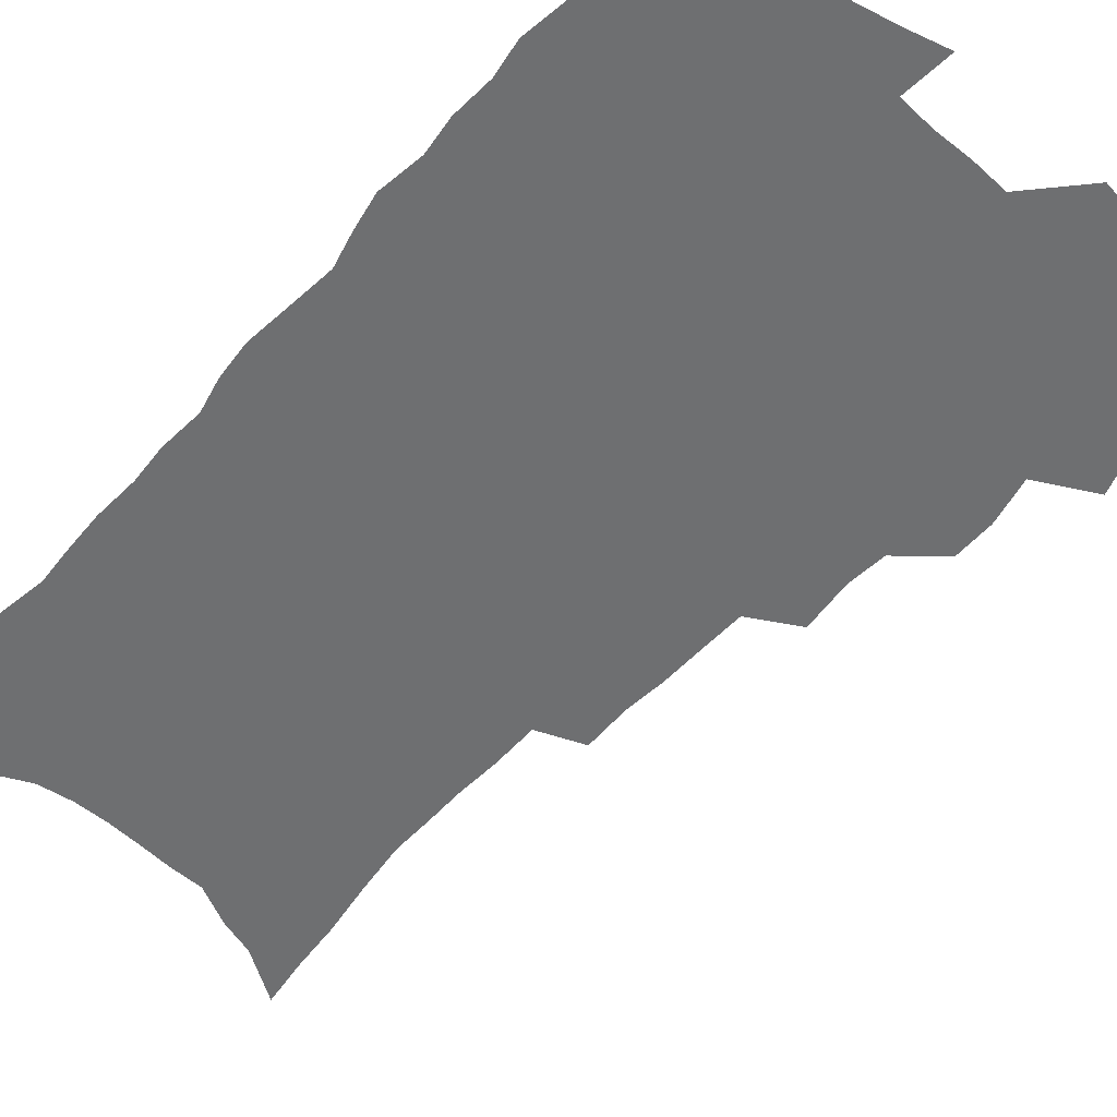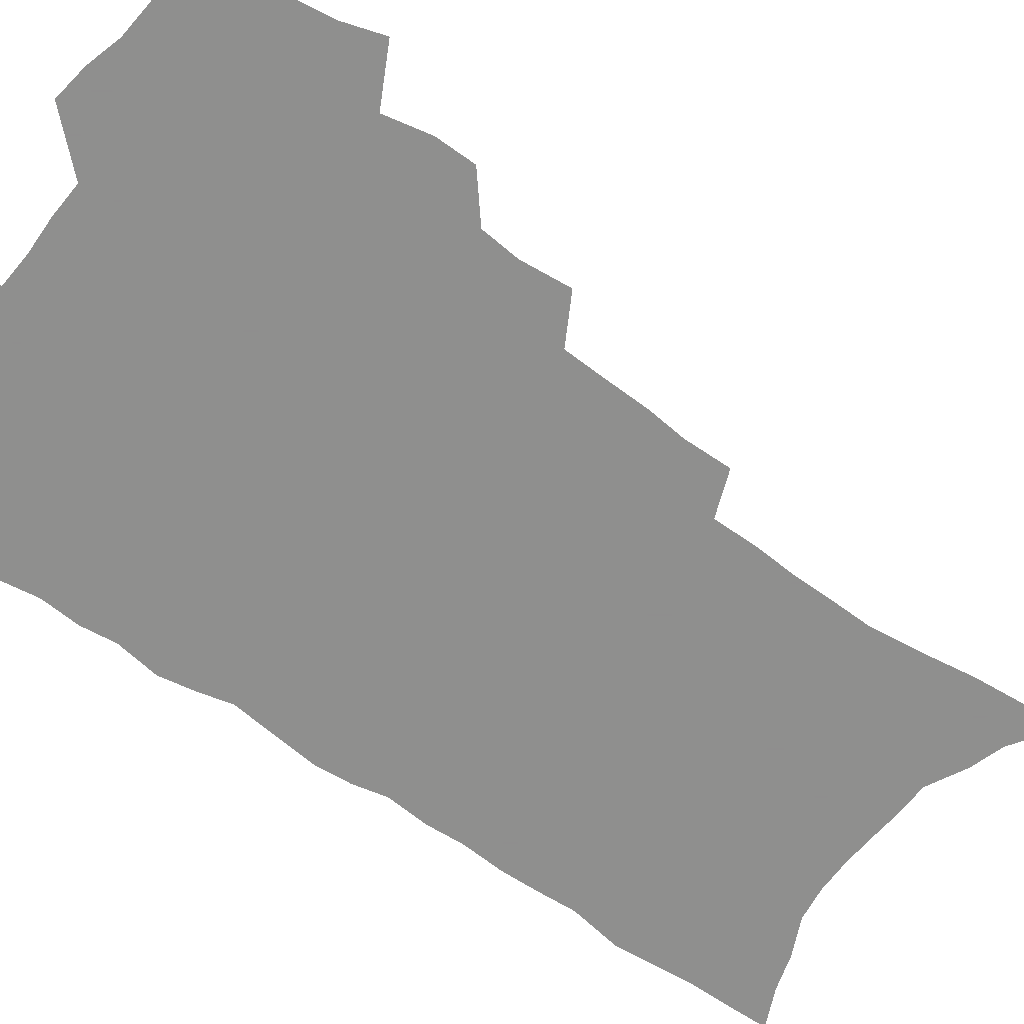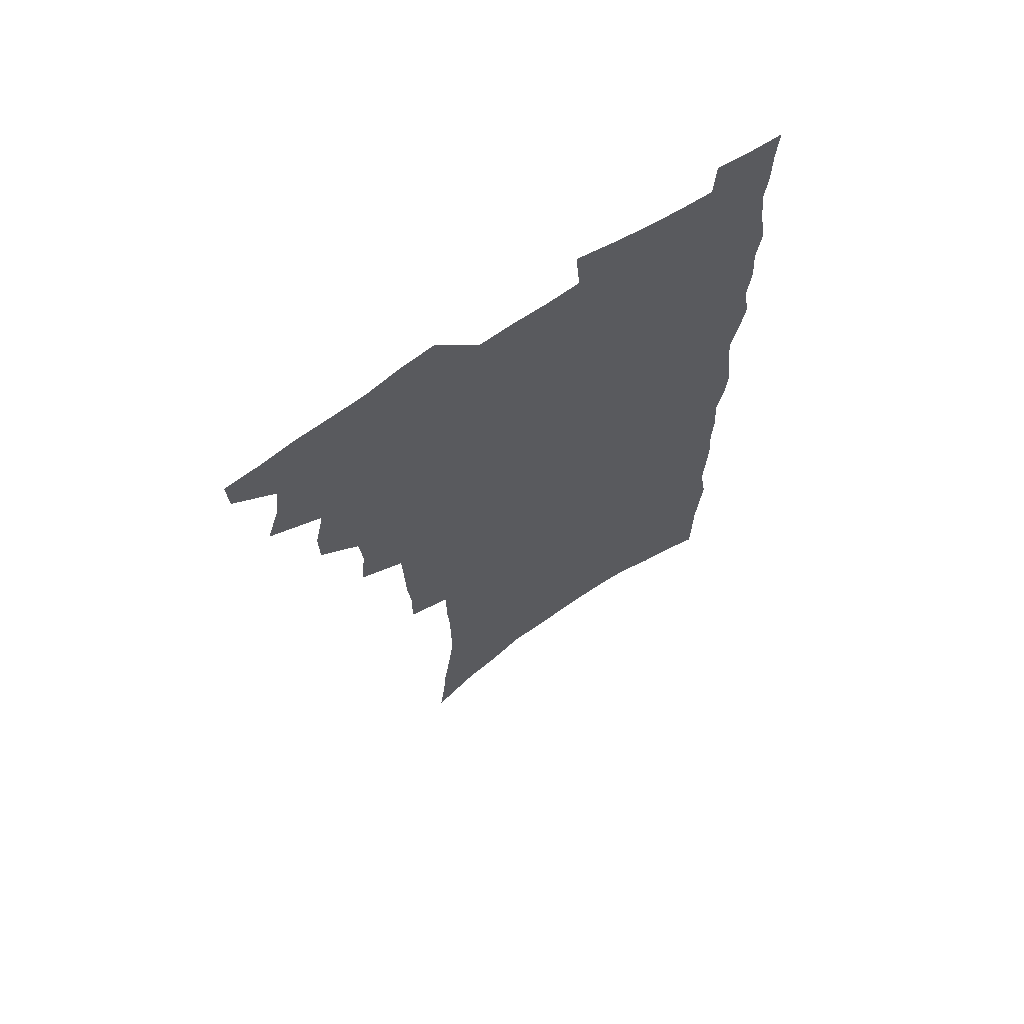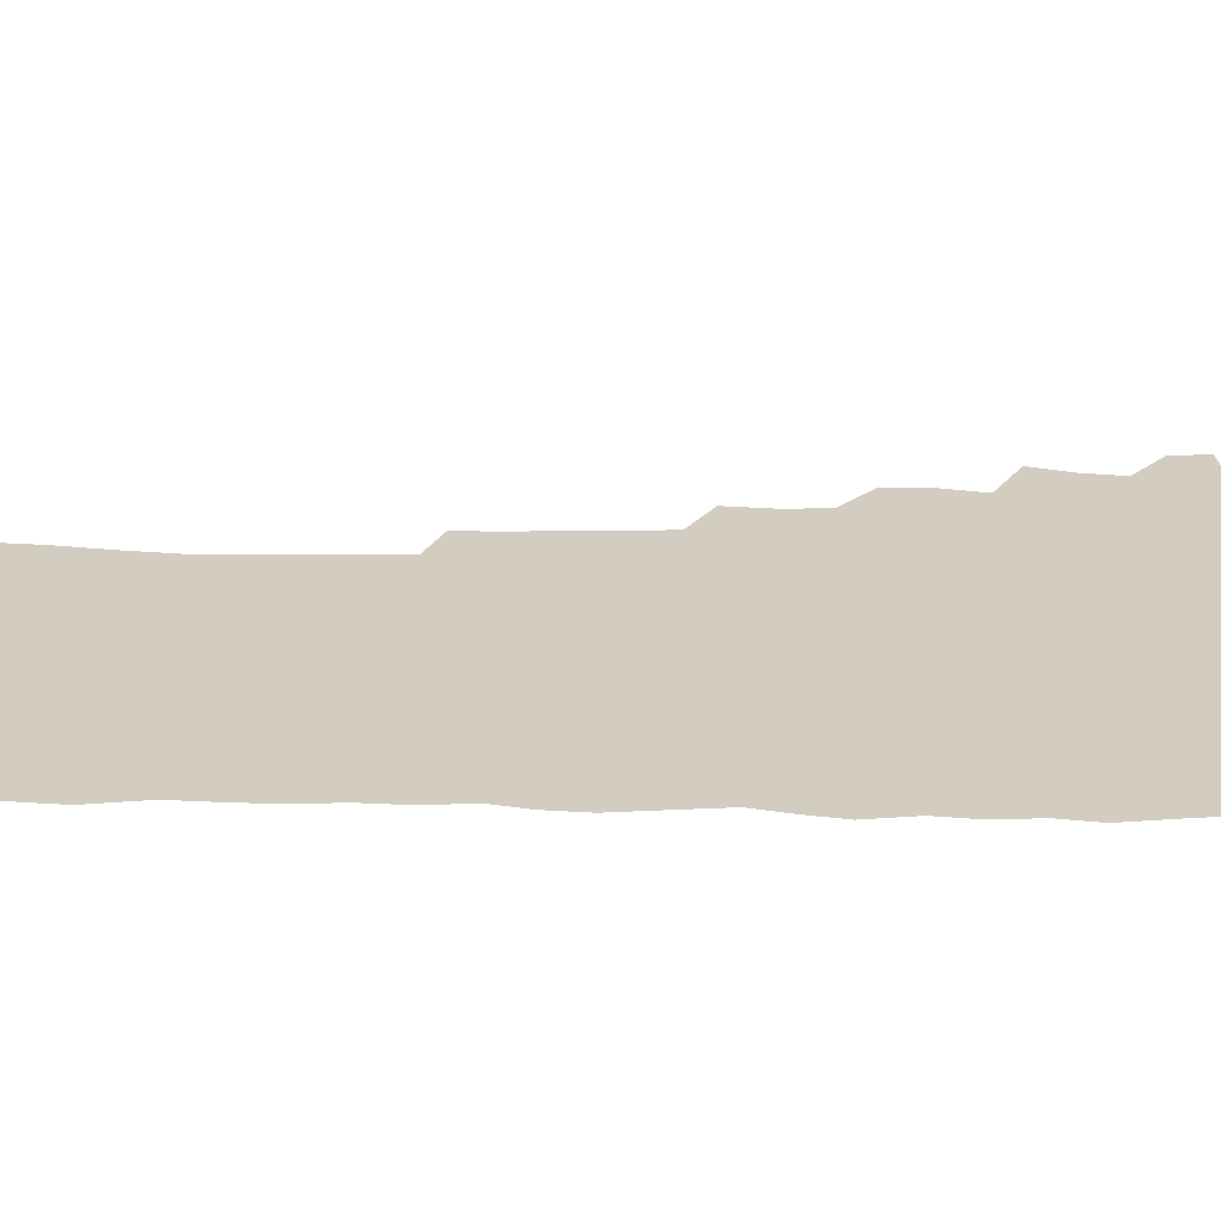
<metadata>
{"format":"obj","ext":"obj","renderer":"f3d","projection":"perspective","resolution":1024,"background":"white","views":[{"elev":-54.5,"azim":139.6,"up":"+Z"},{"elev":-65.1,"azim":-125.4,"up":"+Z"},{"elev":67.6,"azim":-33.9,"up":"+Y"},{"elev":24.8,"azim":91.6,"up":"+Z"}]}
</metadata>
<code>
v 482.5 532.4 0
v 481.8 546.8 0
v 492.6 487.3 0
v 497.6 503.1 0
v 499.8 519 0
v 499.1 533.4 0
v 496.6 548.5 0
v 510.6 442.3 0
v 510.5 458.1 0
v 514.3 476.2 0
v 517.7 492.1 0
v 515 505.6 0
v 516.1 520.3 0
v 514.4 534.5 0
v 510.7 551.5 0
v 526.4 393.9 0
v 528.3 413.6 0
v 526.8 429 0
v 530.5 447.6 0
v 530.6 463.1 0
v 530.1 477.8 0
v 531.1 492.8 0
v 531.5 507.3 0
v 531 521.3 0
v 529.4 535.2 0
v 525.6 552.6 0
v 547.1 315 0
v 547.4 333.7 0
v 545.8 349.5 0
v 545.3 366.7 0
v 544.7 383.8 0
v 544.2 400.8 0
v 544.4 417.7 0
v 547.5 436.4 0
v 545.7 450 0
v 547 465.7 0
v 547.5 480.5 0
v 545.9 494.2 0
v 546.2 508.4 0
v 545.2 522.6 0
v 543.3 537 0
v 540.2 554 0
v 556.6 161.9 0
v 559.2 181.4 0
v 560.8 200.2 0
v 563.9 221.8 0
v 566.3 241.8 0
v 565.9 257.8 0
v 565.8 274.3 0
v 564.7 289.9 0
v 564.7 308.4 0
v 564.4 326.1 0
v 563 341.6 0
v 562.4 357.9 0
v 561.6 373.9 0
v 561.1 390.2 0
v 561.6 407.1 0
v 561.6 423.1 0
v 561.4 438 0
v 563.2 454.3 0
v 561.9 467.6 0
v 562.4 482 0
v 563.2 495.9 0
v 561.2 509.8 0
v 559.5 524.3 0
v 557.6 539.4 0
v 554.2 558.1 0
v 576 175 0
v 574.8 189.9 0
v 579.6 215 0
v 580.8 233.5 0
v 581.3 250.8 0
v 581.3 267.5 0
v 580 282.1 0
v 578.6 296.8 0
v 579.6 316.7 0
v 579 333 0
v 578.3 348.3 0
v 578 364.5 0
v 576.5 378.8 0
v 577 395.8 0
v 575.9 409.8 0
v 576.9 426.3 0
v 576.3 440.5 0
v 576.8 455.4 0
v 576.8 469.4 0
v 577 483.4 0
v 576.3 496.9 0
v 576.4 510.4 0
v 574.7 524.5 0
v 572.6 540.2 0
v 568.6 560.3 0
v 589.2 179.4 0
v 592.9 203.8 0
v 594.9 224.4 0
v 594.4 239.6 0
v 595.7 259.3 0
v 594.6 273.2 0
v 593.4 287.6 0
v 593.5 305.5 0
v 592.5 320.5 0
v 591.4 334.9 0
v 592.7 354.1 0
v 591.8 368.1 0
v 590.8 382.7 0
v 590.8 398.4 0
v 591 413.6 0
v 591.3 428.8 0
v 590.6 442.4 0
v 590.7 456.6 0
v 591.6 471.3 0
v 591.1 484.3 0
v 590.5 497.7 0
v 590 511.3 0
v 588.7 525.8 0
v 587.6 540.2 0
v 604.5 187.5 0
v 606.3 208.2 0
v 607.2 226.7 0
v 607.4 243.9 0
v 607.4 260.3 0
v 606.7 275.1 0
v 606.3 291.7 0
v 605.9 307.9 0
v 605.6 324.7 0
v 605.9 341.9 0
v 605.1 354.1 0
v 604.8 370.6 0
v 604.5 385.9 0
v 605 402.1 0
v 604.4 414.9 0
v 604.6 429.9 0
v 604.4 443.7 0
v 604.3 457.5 0
v 604.5 471.2 0
v 604.6 484.7 0
v 604.8 498.1 0
v 604 511.7 0
v 602.7 526.5 0
v 601.8 541.2 0
v 617.6 187.9 0
v 619.4 212.4 0
v 619.8 230.2 0
v 619.7 245.7 0
v 619.7 262.9 0
v 619.2 277.8 0
v 618.6 292.8 0
v 618.6 310.7 0
v 618.4 328.1 0
v 618.1 343 0
v 617.7 356.3 0
v 617.6 372 0
v 617.4 386.8 0
v 617.4 401.9 0
v 617.2 414.7 0
v 617.7 431 0
v 617.5 444.2 0
v 617.8 458.5 0
v 618 471.9 0
v 617.9 484.9 0
v 618.1 498.3 0
v 618.1 511.6 0
v 618.1 525.1 0
v 616.5 541 0
v 631 189.3 0
v 631.8 212 0
v 632 230.8 0
v 632 247.6 0
v 631.9 264.2 0
v 631.6 279.3 0
v 631.3 296 0
v 630.9 311.6 0
v 630.7 327.8 0
v 630.5 342.8 0
v 630.3 357.5 0
v 630.2 372.2 0
v 630.2 388 0
v 630.2 401.8 0
v 630.3 416.1 0
v 630.5 431.3 0
v 630.6 444.5 0
v 630.8 458.4 0
v 631.1 471.7 0
v 631.2 484.9 0
v 631.5 498.3 0
v 631.7 511.5 0
v 631.8 524.8 0
v 630.6 542 0
v 628.8 561.4 0
v 644.3 190.4 0
v 644.4 213.2 0
v 644.2 230.8 0
v 644.3 245.9 0
v 644 263.8 0
v 643.9 279.9 0
v 643.7 295.7 0
v 643.2 313 0
v 643 327.9 0
v 643 342 0
v 643 356.6 0
v 642.8 372.8 0
v 642.9 387.4 0
v 643 401.7 0
v 643.2 416 0
v 643.2 430.7 0
v 643.6 444.2 0
v 643.9 458.1 0
v 644.3 471.4 0
v 644.7 485.2 0
v 645 498.3 0
v 645.2 511.3 0
v 645.4 525.1 0
v 645.5 540.2 0
v 644.8 557.4 0
v 657.7 190.5 0
v 657.1 211.3 0
v 656.8 228.5 0
v 656.6 245.3 0
v 658.3 257.5 0
v 656.5 278 0
v 656.2 294.2 0
v 655.9 310.3 0
v 655.4 326.9 0
v 655.4 341.9 0
v 655.5 356.5 0
v 655.5 371.6 0
v 655.7 386.3 0
v 656.1 400.1 0
v 656.2 414.9 0
v 656.7 428.8 0
v 656.8 443.1 0
v 657.5 456.5 0
v 657.6 470.8 0
v 657.9 484.3 0
v 658.1 497.8 0
v 658.9 511.2 0
v 659.3 524.9 0
v 660 538.5 0
v 660.2 554.2 0
v 671.1 188.8 0
v 670.4 207.7 0
v 669.4 227.4 0
v 670.3 241.4 0
v 670.1 257.6 0
v 668.3 279 0
v 668.9 292.7 0
v 667.9 310.5 0
v 667.7 325.7 0
v 668.1 340.1 0
v 668.6 354.2 0
v 668.1 370.4 0
v 668.9 384 0
v 669.2 398.3 0
v 670.6 411.5 0
v 670.5 426.3 0
v 670.2 441.6 0
v 670.9 455.2 0
v 671.2 469.4 0
v 670.9 484 0
v 671.7 497.1 0
v 672.4 510.5 0
v 673.3 524.2 0
v 674 538.1 0
v 674.9 552.3 0
v 686.1 182 0
v 684.7 202.3 0
v 682.5 223.9 0
v 683.4 238.9 0
v 682.6 256.6 0
v 683 272.3 0
v 681.7 290.1 0
v 682.1 304.9 0
v 680.3 322.9 0
v 682.2 335.8 0
v 682.2 350.9 0
v 683.2 365.1 0
v 682.6 380.8 0
v 683.3 395.1 0
v 684.2 409.1 0
v 683.9 424.5 0
v 685 438.2 0
v 685 453.1 0
v 685.4 467.4 0
v 685.1 482 0
v 686 495.6 0
v 686.3 509.6 0
v 687.1 523.3 0
v 687.9 536.9 0
v 689 551.2 0
v 690 566.5 0
v 700.3 177.9 0
v 699.2 196.9 0
v 699.4 213.9 0
v 699 231.3 0
v 697 250.7 0
v 697.4 266.4 0
v 697.3 282.7 0
v 696.5 299.3 0
v 697.3 314.2 0
v 697.3 329.7 0
v 697.7 344.7 0
v 699.5 358.4 0
v 699.1 374.3 0
v 698.6 390.1 0
v 699 405.1 0
v 698.7 420.7 0
v 698.7 435.7 0
v 701 449.2 0
v 701 464 0
v 699.2 480.1 0
v 701.2 493.4 0
v 701.2 508 0
v 701.1 522.4 0
v 701.6 535.9 0
v 703.3 550.2 0
v 704.4 564.3 0
v 715.6 171.1 0
v 715.9 187.9 0
v 715.9 204.9 0
v 717.3 220.1 0
v 718.6 235.7 0
v 715.3 256.2 0
v 716.2 271.3 0
v 716.6 286.9 0
v 715.5 304.1 0
v 716.4 319 0
v 715 336.2 0
v 717.9 349.3 0
v 719.1 364.1 0
v 717.1 381.7 0
v 715.2 399.4 0
v 718.4 412.8 0
v 720.9 426.8 0
v 718.3 444.2 0
v 719.9 458.4 0
v 718.7 474.4 0
v 720.7 488.4 0
v 718.3 504.8 0
v 716.1 521.2 0
v 717.6 535.2 0
v 717.6 549.4 0
v 718.7 563.6 0
f 5 6 1
f 1 6 2
f 6 7 2
f 10 11 3
f 3 11 4
f 11 12 4
f 4 12 5
f 12 13 5
f 5 13 6
f 13 14 6
f 6 14 7
f 14 15 7
f 18 19 8
f 8 19 9
f 19 20 9
f 9 20 10
f 20 21 10
f 10 21 11
f 21 22 11
f 11 22 12
f 22 23 12
f 12 23 13
f 23 24 13
f 13 24 14
f 24 25 14
f 14 25 15
f 25 26 15
f 31 32 16
f 16 32 17
f 32 33 17
f 17 33 18
f 33 34 18
f 18 34 19
f 34 35 19
f 19 35 20
f 35 36 20
f 20 36 21
f 36 37 21
f 21 37 22
f 37 38 22
f 22 38 23
f 38 39 23
f 23 39 24
f 39 40 24
f 24 40 25
f 40 41 25
f 25 41 26
f 41 42 26
f 51 52 27
f 27 52 28
f 52 53 28
f 28 53 29
f 53 54 29
f 29 54 30
f 54 55 30
f 30 55 31
f 55 56 31
f 31 56 32
f 56 57 32
f 32 57 33
f 57 58 33
f 33 58 34
f 58 59 34
f 34 59 35
f 59 60 35
f 35 60 36
f 60 61 36
f 36 61 37
f 61 62 37
f 37 62 38
f 62 63 38
f 38 63 39
f 63 64 39
f 39 64 40
f 64 65 40
f 40 65 41
f 65 66 41
f 41 66 42
f 66 67 42
f 43 68 44
f 68 69 44
f 44 69 45
f 69 70 45
f 45 70 46
f 70 71 46
f 46 71 47
f 71 72 47
f 47 72 48
f 72 73 48
f 48 73 49
f 73 74 49
f 49 74 50
f 74 75 50
f 50 75 51
f 75 76 51
f 51 76 52
f 76 77 52
f 52 77 53
f 77 78 53
f 53 78 54
f 78 79 54
f 54 79 55
f 79 80 55
f 55 80 56
f 80 81 56
f 56 81 57
f 81 82 57
f 57 82 58
f 82 83 58
f 58 83 59
f 83 84 59
f 59 84 60
f 84 85 60
f 60 85 61
f 85 86 61
f 61 86 62
f 86 87 62
f 62 87 63
f 87 88 63
f 63 88 64
f 88 89 64
f 64 89 65
f 89 90 65
f 65 90 66
f 90 91 66
f 66 91 67
f 91 92 67
f 68 93 69
f 93 94 69
f 69 94 70
f 94 95 70
f 70 95 71
f 95 96 71
f 71 96 72
f 96 97 72
f 72 97 73
f 97 98 73
f 73 98 74
f 98 99 74
f 74 99 75
f 99 100 75
f 75 100 76
f 100 101 76
f 76 101 77
f 101 102 77
f 77 102 78
f 102 103 78
f 78 103 79
f 103 104 79
f 79 104 80
f 104 105 80
f 80 105 81
f 105 106 81
f 81 106 82
f 106 107 82
f 82 107 83
f 107 108 83
f 83 108 84
f 108 109 84
f 84 109 85
f 109 110 85
f 85 110 86
f 110 111 86
f 86 111 87
f 111 112 87
f 87 112 88
f 112 113 88
f 88 113 89
f 113 114 89
f 89 114 90
f 114 115 90
f 90 115 91
f 115 116 91
f 91 116 92
f 93 117 94
f 117 118 94
f 94 118 95
f 118 119 95
f 95 119 96
f 119 120 96
f 96 120 97
f 120 121 97
f 97 121 98
f 121 122 98
f 98 122 99
f 122 123 99
f 99 123 100
f 123 124 100
f 100 124 101
f 124 125 101
f 101 125 102
f 125 126 102
f 102 126 103
f 126 127 103
f 103 127 104
f 127 128 104
f 104 128 105
f 128 129 105
f 105 129 106
f 129 130 106
f 106 130 107
f 130 131 107
f 107 131 108
f 131 132 108
f 108 132 109
f 132 133 109
f 109 133 110
f 133 134 110
f 110 134 111
f 134 135 111
f 111 135 112
f 135 136 112
f 112 136 113
f 136 137 113
f 113 137 114
f 137 138 114
f 114 138 115
f 138 139 115
f 115 139 116
f 139 140 116
f 117 141 118
f 141 142 118
f 118 142 119
f 142 143 119
f 119 143 120
f 143 144 120
f 120 144 121
f 144 145 121
f 121 145 122
f 145 146 122
f 122 146 123
f 146 147 123
f 123 147 124
f 147 148 124
f 124 148 125
f 148 149 125
f 125 149 126
f 149 150 126
f 126 150 127
f 150 151 127
f 127 151 128
f 151 152 128
f 128 152 129
f 152 153 129
f 129 153 130
f 153 154 130
f 130 154 131
f 154 155 131
f 131 155 132
f 155 156 132
f 132 156 133
f 156 157 133
f 133 157 134
f 157 158 134
f 134 158 135
f 158 159 135
f 135 159 136
f 159 160 136
f 136 160 137
f 160 161 137
f 137 161 138
f 161 162 138
f 138 162 139
f 162 163 139
f 139 163 140
f 163 164 140
f 141 165 142
f 165 166 142
f 142 166 143
f 166 167 143
f 143 167 144
f 167 168 144
f 144 168 145
f 168 169 145
f 145 169 146
f 169 170 146
f 146 170 147
f 170 171 147
f 147 171 148
f 171 172 148
f 148 172 149
f 172 173 149
f 149 173 150
f 173 174 150
f 150 174 151
f 174 175 151
f 151 175 152
f 175 176 152
f 152 176 153
f 176 177 153
f 153 177 154
f 177 178 154
f 154 178 155
f 178 179 155
f 155 179 156
f 179 180 156
f 156 180 157
f 180 181 157
f 157 181 158
f 181 182 158
f 158 182 159
f 182 183 159
f 159 183 160
f 183 184 160
f 160 184 161
f 184 185 161
f 161 185 162
f 185 186 162
f 162 186 163
f 186 187 163
f 163 187 164
f 187 188 164
f 165 190 166
f 190 191 166
f 166 191 167
f 191 192 167
f 167 192 168
f 192 193 168
f 168 193 169
f 193 194 169
f 169 194 170
f 194 195 170
f 170 195 171
f 195 196 171
f 171 196 172
f 196 197 172
f 172 197 173
f 197 198 173
f 173 198 174
f 198 199 174
f 174 199 175
f 199 200 175
f 175 200 176
f 200 201 176
f 176 201 177
f 201 202 177
f 177 202 178
f 202 203 178
f 178 203 179
f 203 204 179
f 179 204 180
f 204 205 180
f 180 205 181
f 205 206 181
f 181 206 182
f 206 207 182
f 182 207 183
f 207 208 183
f 183 208 184
f 208 209 184
f 184 209 185
f 209 210 185
f 185 210 186
f 210 211 186
f 186 211 187
f 211 212 187
f 187 212 188
f 212 213 188
f 188 213 189
f 213 214 189
f 190 215 191
f 215 216 191
f 191 216 192
f 216 217 192
f 192 217 193
f 217 218 193
f 193 218 194
f 218 219 194
f 194 219 195
f 219 220 195
f 195 220 196
f 220 221 196
f 196 221 197
f 221 222 197
f 197 222 198
f 222 223 198
f 198 223 199
f 223 224 199
f 199 224 200
f 224 225 200
f 200 225 201
f 225 226 201
f 201 226 202
f 226 227 202
f 202 227 203
f 227 228 203
f 203 228 204
f 228 229 204
f 204 229 205
f 229 230 205
f 205 230 206
f 230 231 206
f 206 231 207
f 231 232 207
f 207 232 208
f 232 233 208
f 208 233 209
f 233 234 209
f 209 234 210
f 234 235 210
f 210 235 211
f 235 236 211
f 211 236 212
f 236 237 212
f 212 237 213
f 237 238 213
f 213 238 214
f 238 239 214
f 215 240 216
f 240 241 216
f 216 241 217
f 241 242 217
f 217 242 218
f 242 243 218
f 218 243 219
f 243 244 219
f 219 244 220
f 244 245 220
f 220 245 221
f 245 246 221
f 221 246 222
f 246 247 222
f 222 247 223
f 247 248 223
f 223 248 224
f 248 249 224
f 224 249 225
f 249 250 225
f 225 250 226
f 250 251 226
f 226 251 227
f 251 252 227
f 227 252 228
f 252 253 228
f 228 253 229
f 253 254 229
f 229 254 230
f 254 255 230
f 230 255 231
f 255 256 231
f 231 256 232
f 256 257 232
f 232 257 233
f 257 258 233
f 233 258 234
f 258 259 234
f 234 259 235
f 259 260 235
f 235 260 236
f 260 261 236
f 236 261 237
f 261 262 237
f 237 262 238
f 262 263 238
f 238 263 239
f 263 264 239
f 240 265 241
f 265 266 241
f 241 266 242
f 266 267 242
f 242 267 243
f 267 268 243
f 243 268 244
f 268 269 244
f 244 269 245
f 269 270 245
f 245 270 246
f 270 271 246
f 246 271 247
f 271 272 247
f 247 272 248
f 272 273 248
f 248 273 249
f 273 274 249
f 249 274 250
f 274 275 250
f 250 275 251
f 275 276 251
f 251 276 252
f 276 277 252
f 252 277 253
f 277 278 253
f 253 278 254
f 278 279 254
f 254 279 255
f 279 280 255
f 255 280 256
f 280 281 256
f 256 281 257
f 281 282 257
f 257 282 258
f 282 283 258
f 258 283 259
f 283 284 259
f 259 284 260
f 284 285 260
f 260 285 261
f 285 286 261
f 261 286 262
f 286 287 262
f 262 287 263
f 287 288 263
f 263 288 264
f 288 289 264
f 265 291 266
f 291 292 266
f 266 292 267
f 292 293 267
f 267 293 268
f 293 294 268
f 268 294 269
f 294 295 269
f 269 295 270
f 295 296 270
f 270 296 271
f 296 297 271
f 271 297 272
f 297 298 272
f 272 298 273
f 298 299 273
f 273 299 274
f 299 300 274
f 274 300 275
f 300 301 275
f 275 301 276
f 301 302 276
f 276 302 277
f 302 303 277
f 277 303 278
f 303 304 278
f 278 304 279
f 304 305 279
f 279 305 280
f 305 306 280
f 280 306 281
f 306 307 281
f 281 307 282
f 307 308 282
f 282 308 283
f 308 309 283
f 283 309 284
f 309 310 284
f 284 310 285
f 310 311 285
f 285 311 286
f 311 312 286
f 286 312 287
f 312 313 287
f 287 313 288
f 313 314 288
f 288 314 289
f 314 315 289
f 289 315 290
f 315 316 290
f 291 317 292
f 317 318 292
f 292 318 293
f 318 319 293
f 293 319 294
f 319 320 294
f 294 320 295
f 320 321 295
f 295 321 296
f 321 322 296
f 296 322 297
f 322 323 297
f 297 323 298
f 323 324 298
f 298 324 299
f 324 325 299
f 299 325 300
f 325 326 300
f 300 326 301
f 326 327 301
f 301 327 302
f 327 328 302
f 302 328 303
f 328 329 303
f 303 329 304
f 329 330 304
f 304 330 305
f 330 331 305
f 305 331 306
f 331 332 306
f 306 332 307
f 332 333 307
f 307 333 308
f 333 334 308
f 308 334 309
f 334 335 309
f 309 335 310
f 335 336 310
f 310 336 311
f 336 337 311
f 311 337 312
f 337 338 312
f 312 338 313
f 338 339 313
f 313 339 314
f 339 340 314
f 314 340 315
f 340 341 315
f 315 341 316
f 341 342 316

</code>
